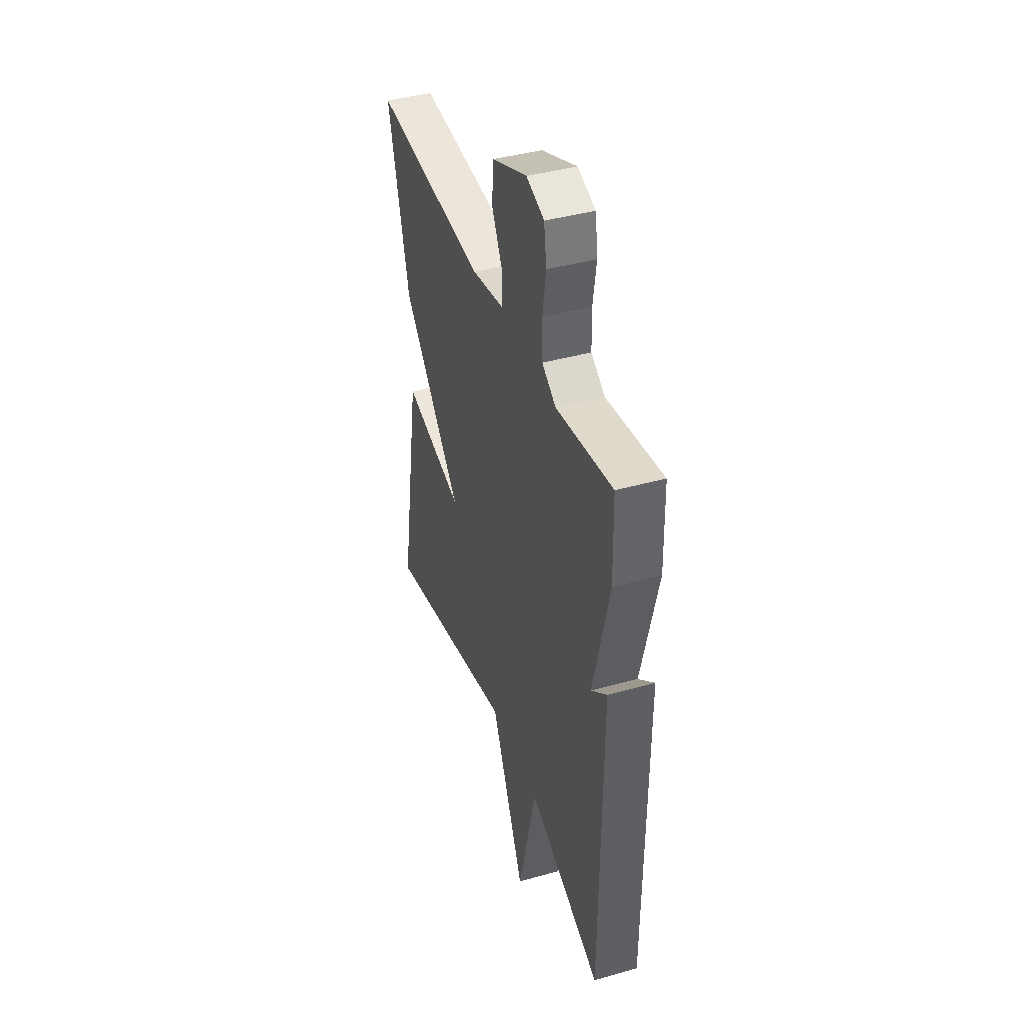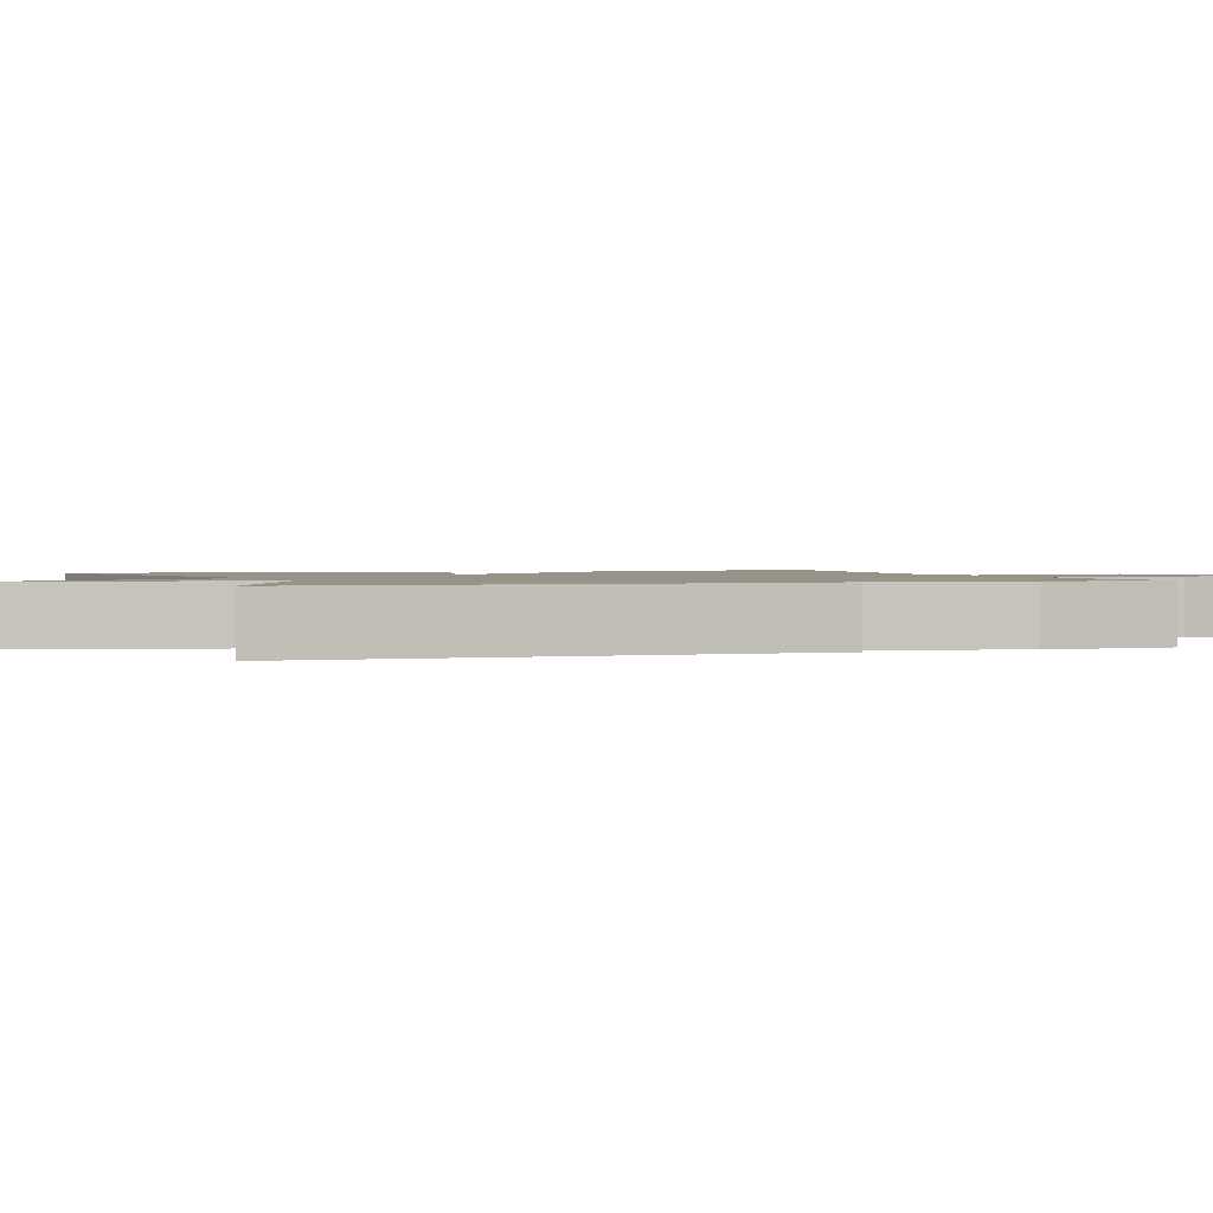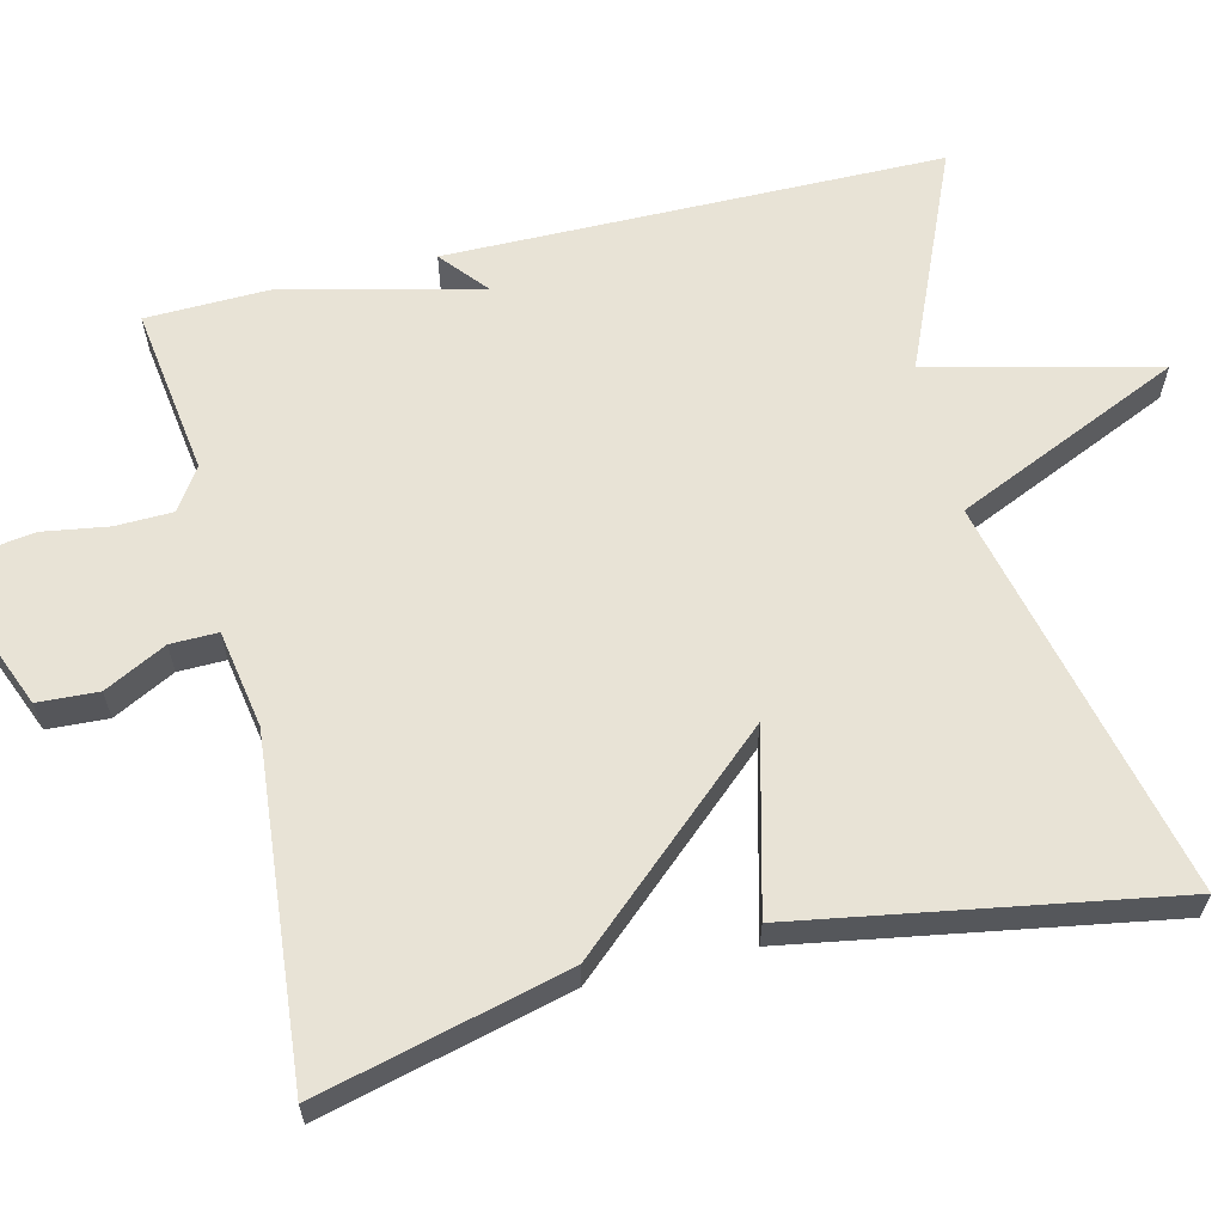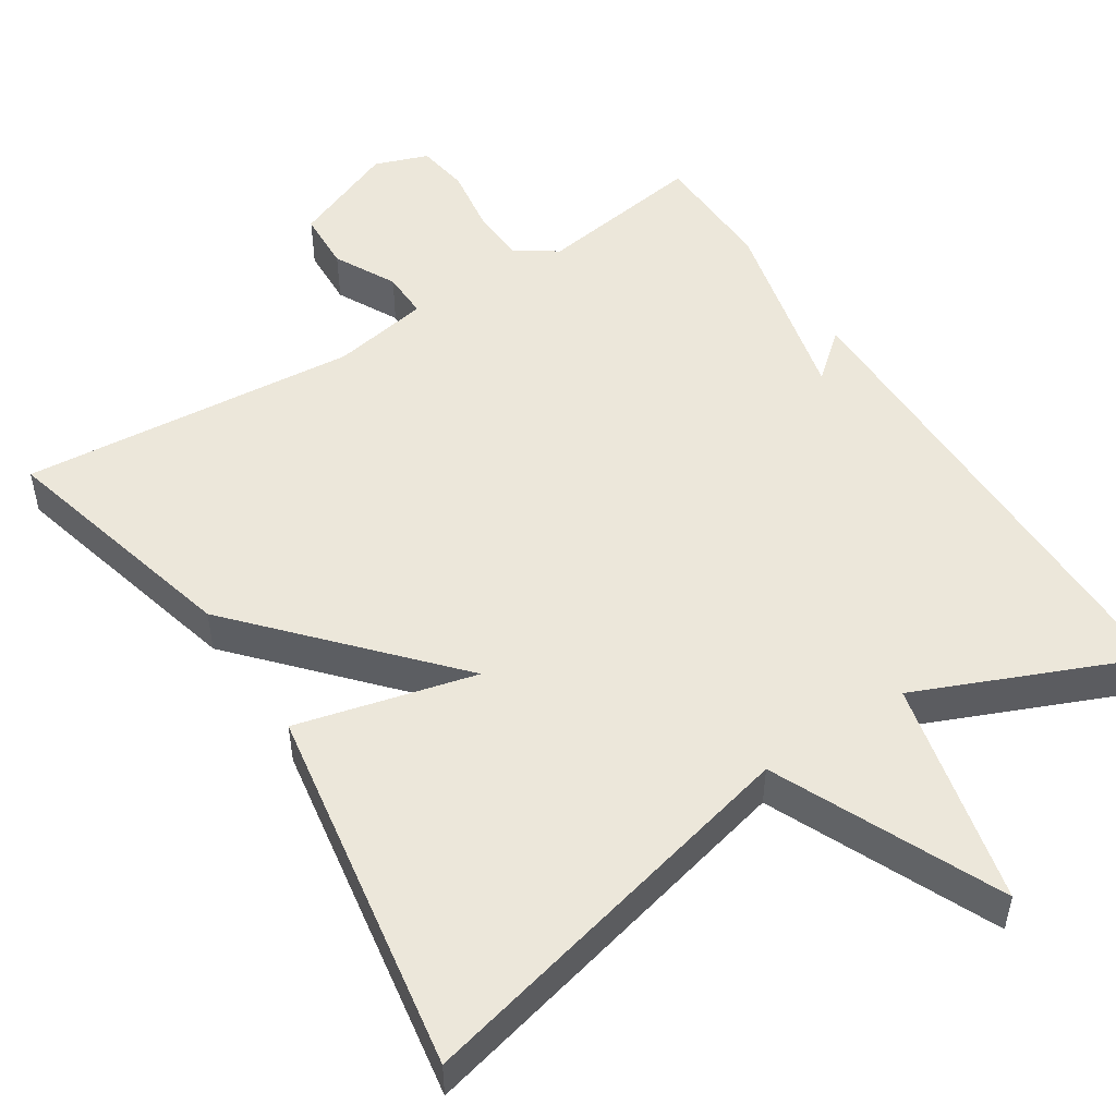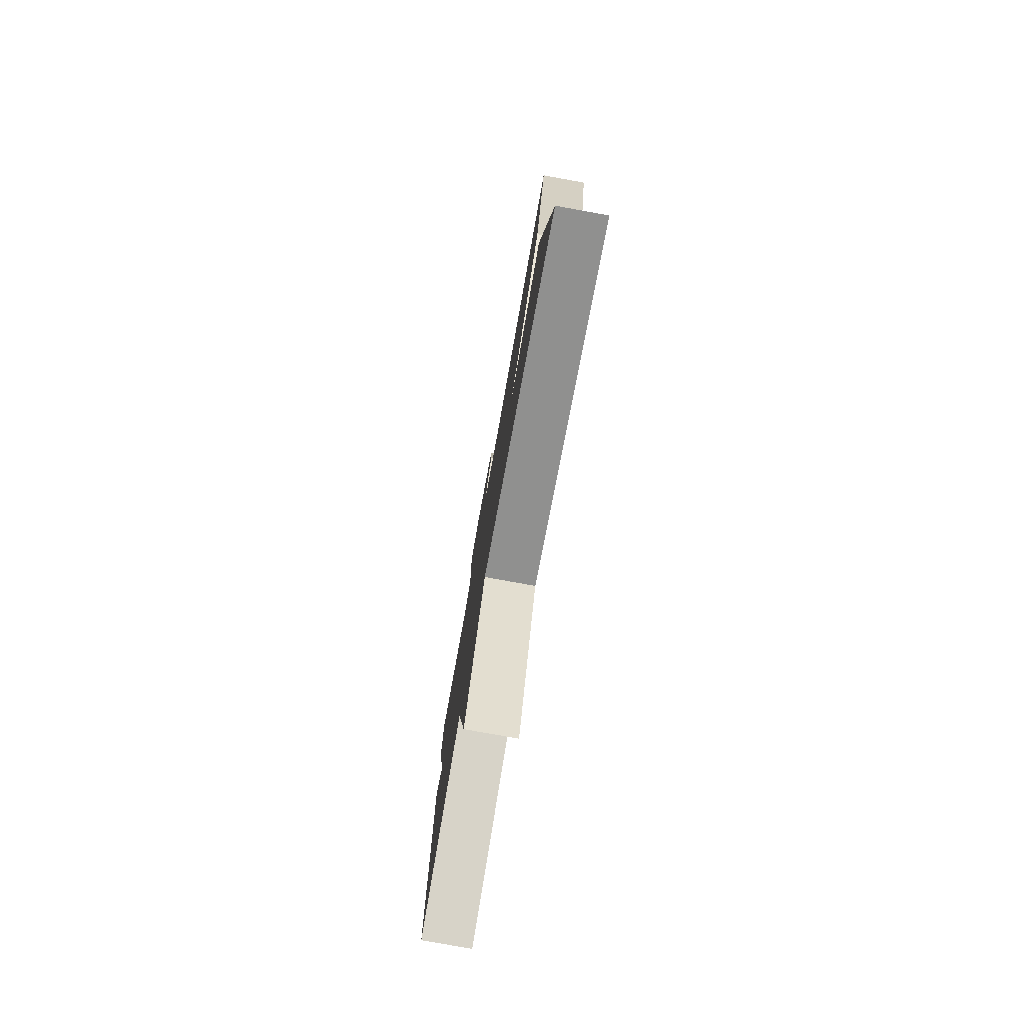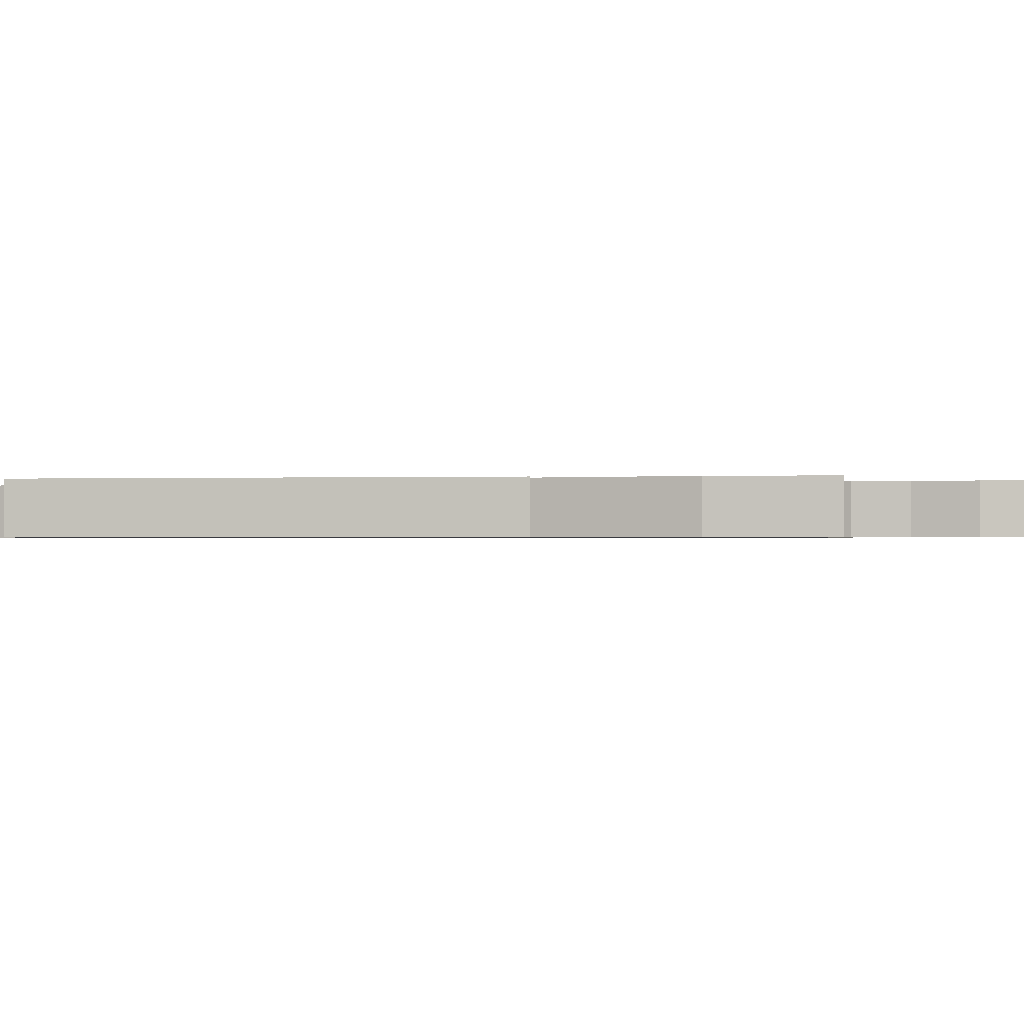
<metadata>
{"format":"obj","ext":"obj","renderer":"f3d","projection":"perspective","resolution":1024,"background":"white","views":[{"elev":41.1,"azim":-108.9,"up":"+Z"},{"elev":1.4,"azim":-109.5,"up":"+Y"},{"elev":62.5,"azim":76.4,"up":"+Y"},{"elev":51.0,"azim":146.9,"up":"+Y"},{"elev":-79.0,"azim":79.8,"up":"+Z"},{"elev":-0.7,"azim":-81.6,"up":"+Y"}]}
</metadata>
<code>
v -0.5 0.07 0.5
v -0.283 0.07 0.469
v -0.229 0.07 0.505
v -0.227 0.07 0.579
v -0.24 0.07 0.663
v -0.23 0.07 0.731
v -0.161 0.07 0.756
v -0.025 0.07 0.701
v -0.021 0.07 0.623
v -0.062 0.07 0.543
v -0.063 0.07 0.482
v 0.063 0.07 0.46
v 0.5 0.07 0.5
v 0.419 0.07 0.179
v 0.188 0.07 -0.08
v 0.419 0.07 -0.021
v 0.5 0.07 -0.5
v -0.017 0.07 -0.378
v -0.147 0.07 -0.67
v -0.217 0.07 -0.378
v -0.5 0.07 -0.5
v -0.504 0.07 0.138
v -0.443 0.07 0.087
v -0.504 0.07 0.338
v -0.5 0 0.5
v -0.283 0 0.469
v -0.229 0 0.505
v -0.227 0 0.579
v -0.24 0 0.663
v -0.23 0 0.731
v -0.161 0 0.756
v -0.025 0 0.701
v -0.021 0 0.623
v -0.062 0 0.543
v -0.063 0 0.482
v 0.063 0 0.46
v 0.5 0 0.5
v 0.419 0 0.179
v 0.188 0 -0.08
v 0.419 0 -0.021
v 0.5 0 -0.5
v -0.017 0 -0.378
v -0.147 0 -0.67
v -0.217 0 -0.378
v -0.5 0 -0.5
v -0.504 0 0.138
v -0.443 0 0.087
v -0.504 0 0.338
f 23 24 1 2
f 20 21 22 23
f 20 23 2 3
f 20 3 4
f 19 20 4
f 18 19 4
f 15 16 17 18
f 4 5 6
f 18 4 6
f 15 18 6
f 12 13 14 15
f 11 12 15
f 11 15 6
f 10 11 6 7
f 7 8 9 10
f 26 25 48 47
f 47 46 45 44
f 27 26 47 44
f 28 27 44
f 28 44 43
f 28 43 42
f 42 41 40 39
f 30 29 28
f 30 28 42
f 30 42 39
f 39 38 37 36
f 39 36 35
f 30 39 35
f 31 30 35 34
f 34 33 32 31
f 1 25 26 2
f 2 26 27 3
f 3 27 28 4
f 4 28 29 5
f 5 29 30 6
f 6 30 31 7
f 7 31 32 8
f 8 32 33 9
f 9 33 34 10
f 10 34 35 11
f 11 35 36 12
f 12 36 37 13
f 13 37 38 14
f 14 38 39 15
f 15 39 40 16
f 16 40 41 17
f 17 41 42 18
f 18 42 43 19
f 19 43 44 20
f 20 44 45 21
f 21 45 46 22
f 22 46 47 23
f 23 47 48 24
f 24 48 25 1

</code>
